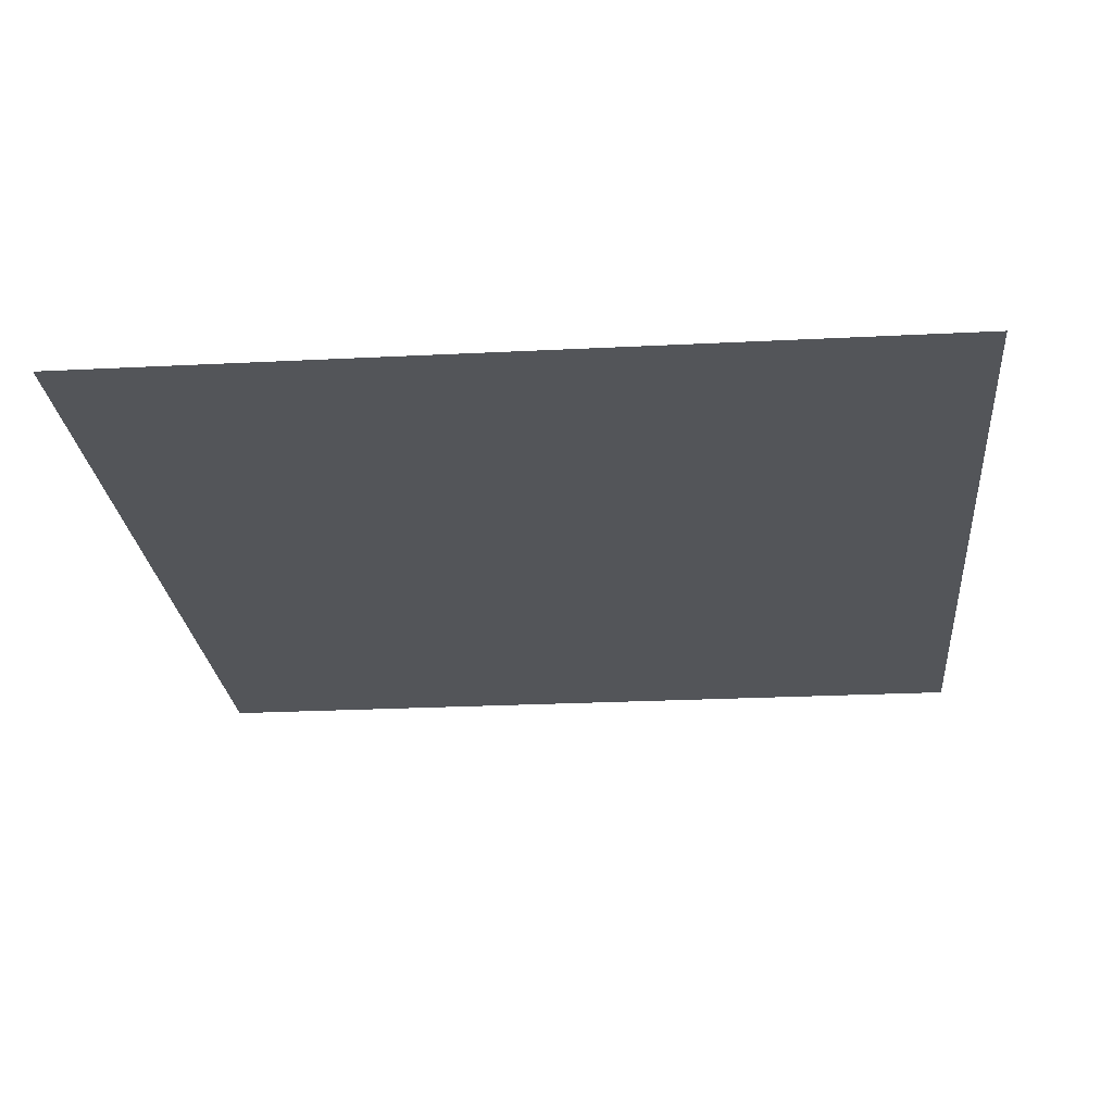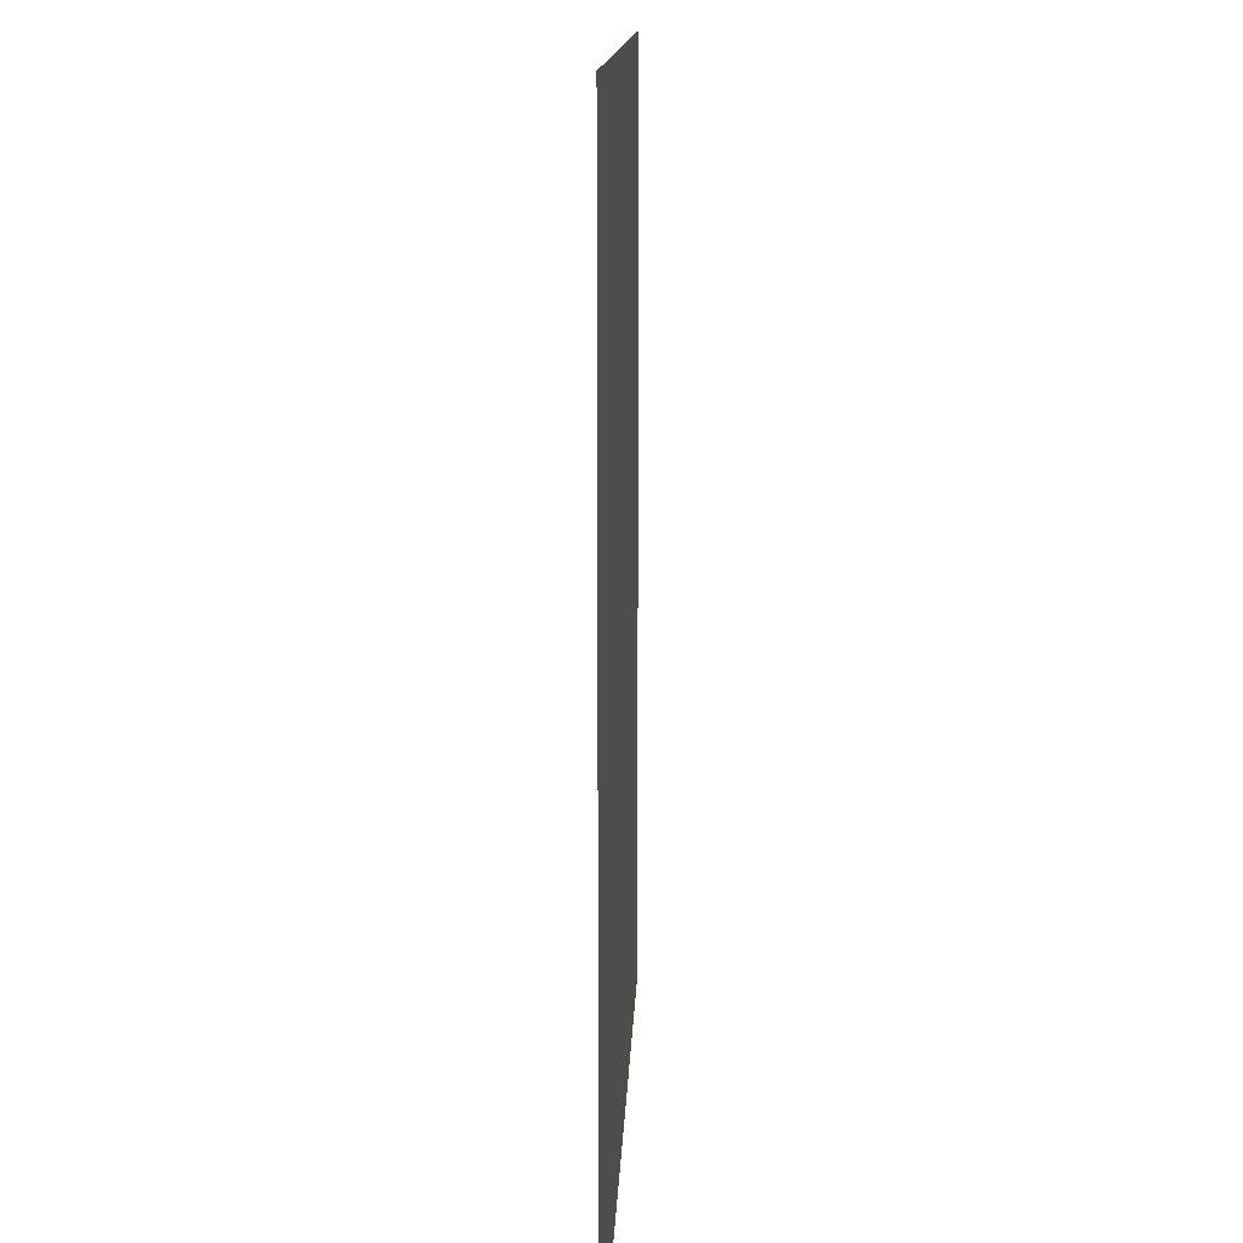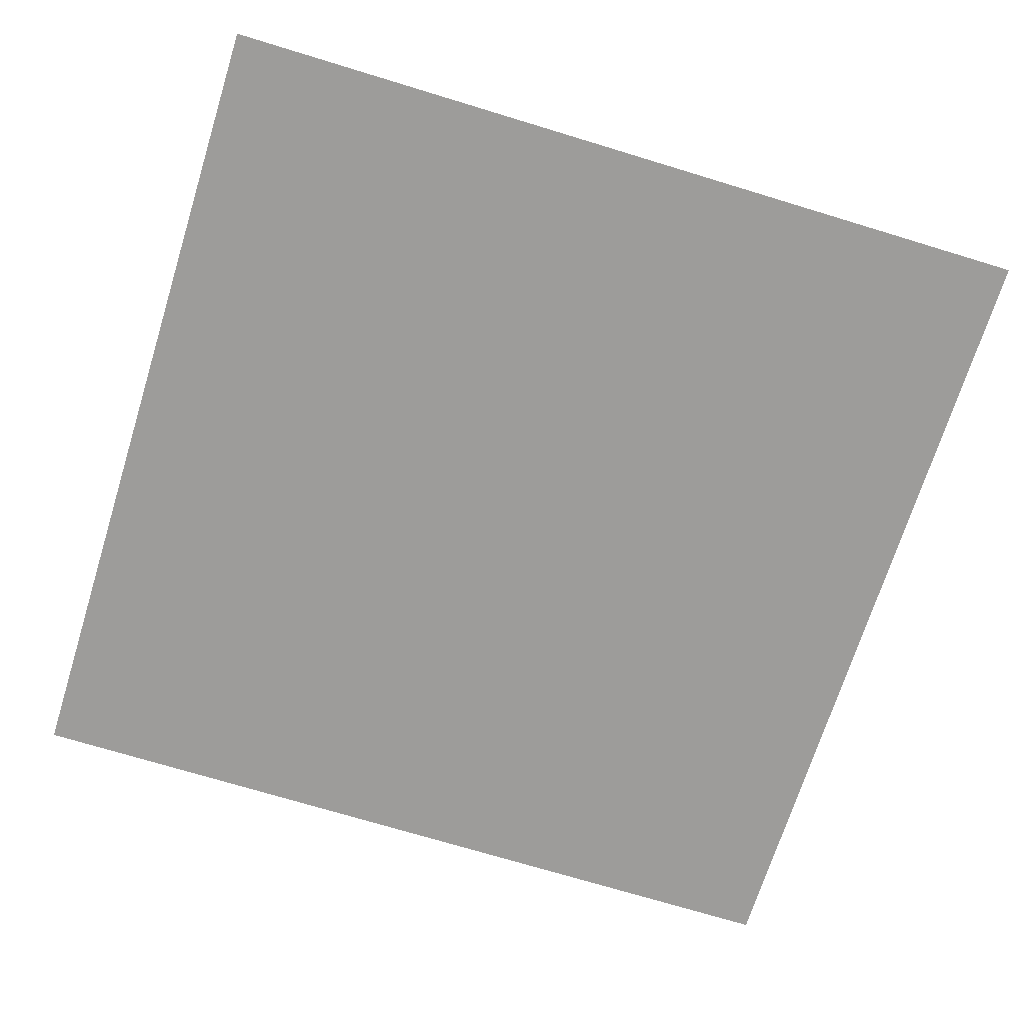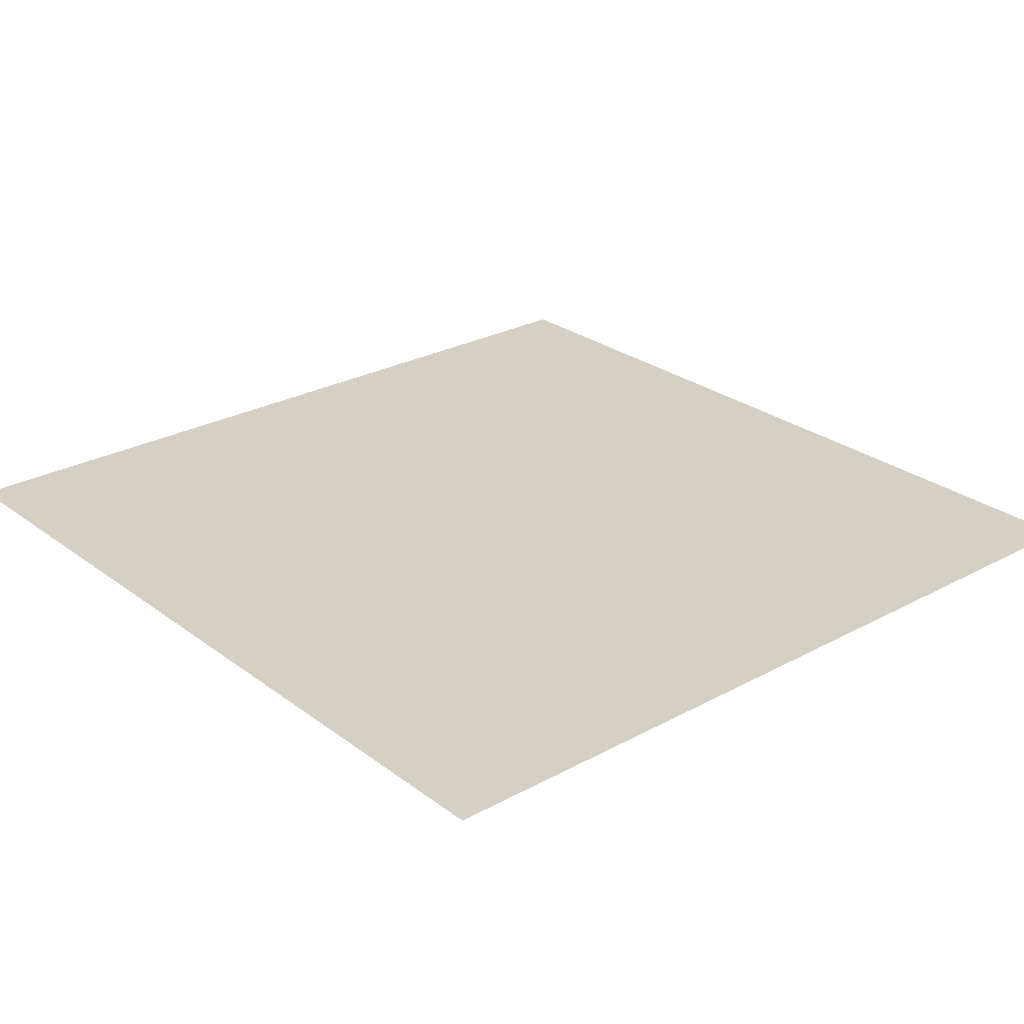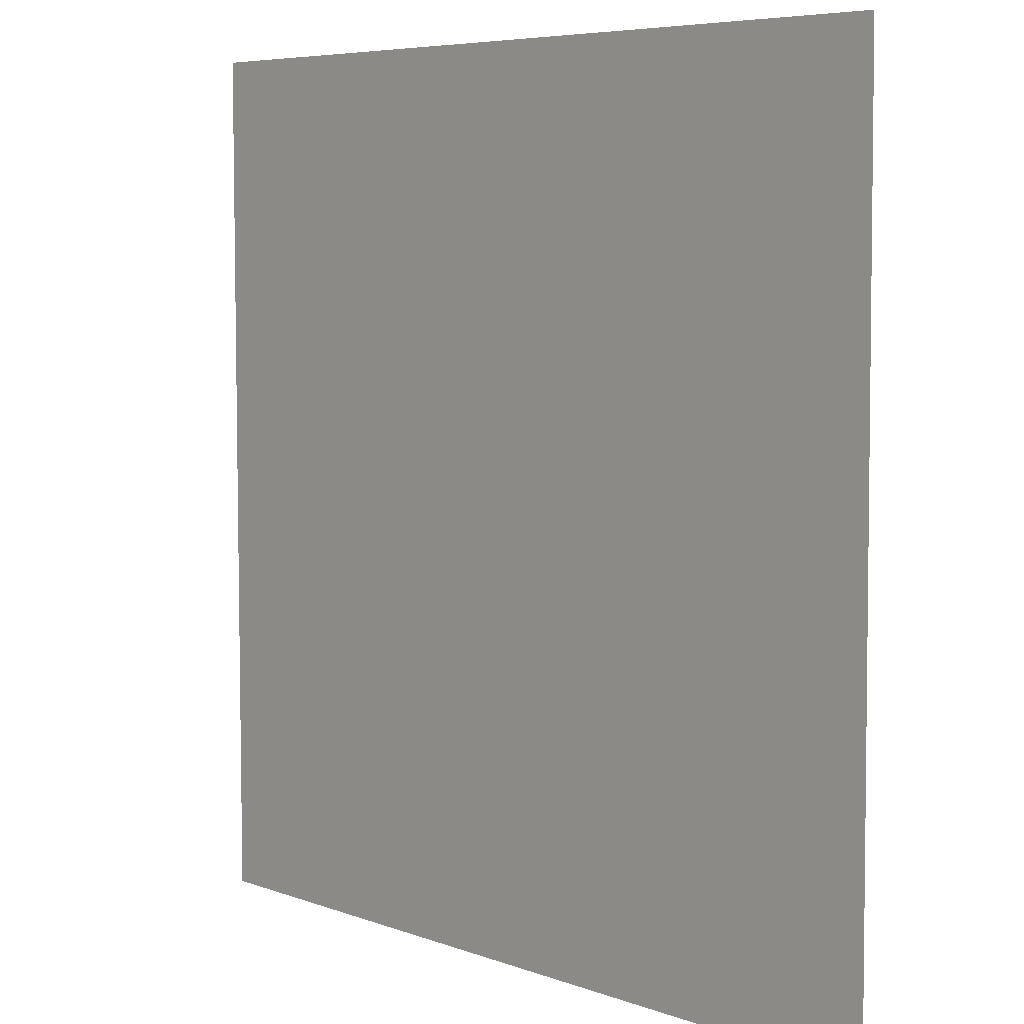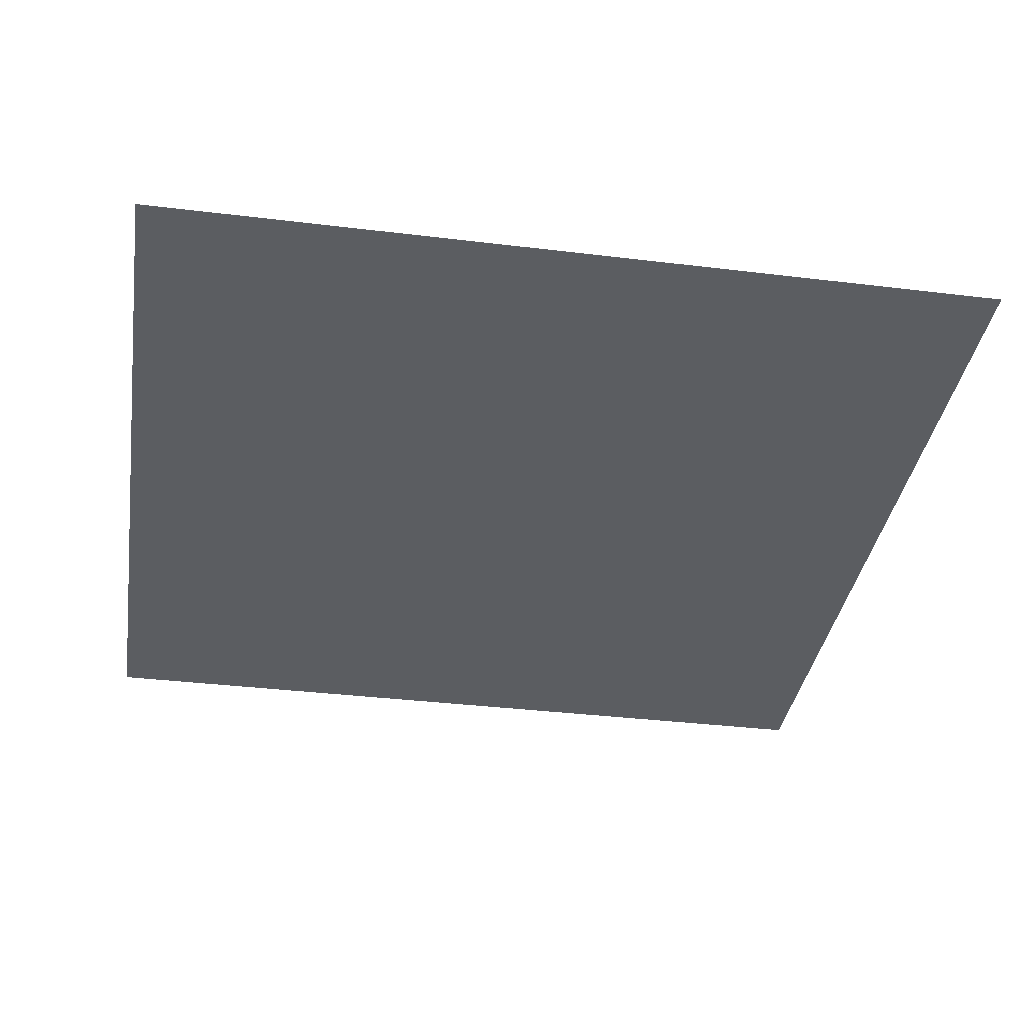
<metadata>
{"format":"obj","ext":"obj","renderer":"f3d","projection":"perspective","resolution":1024,"background":"white","views":[{"elev":-24.4,"azim":4.8,"up":"+Y"},{"elev":12.5,"azim":-88.0,"up":"+Z"},{"elev":-70.0,"azim":72.7,"up":"+Y"},{"elev":26.3,"azim":-40.6,"up":"+Y"},{"elev":6.3,"azim":47.5,"up":"+Z"},{"elev":-35.8,"azim":-9.1,"up":"+Y"}]}
</metadata>
<code>
g default
v -27.56 -27.5 -27.96
v 27.4 -27.5 27.96
v 27.72 -27.5 -27.96
v -27.56 -27.5 27.96
g cbox_floor:Mesh
f 1 2 3
f 1 4 2

</code>
